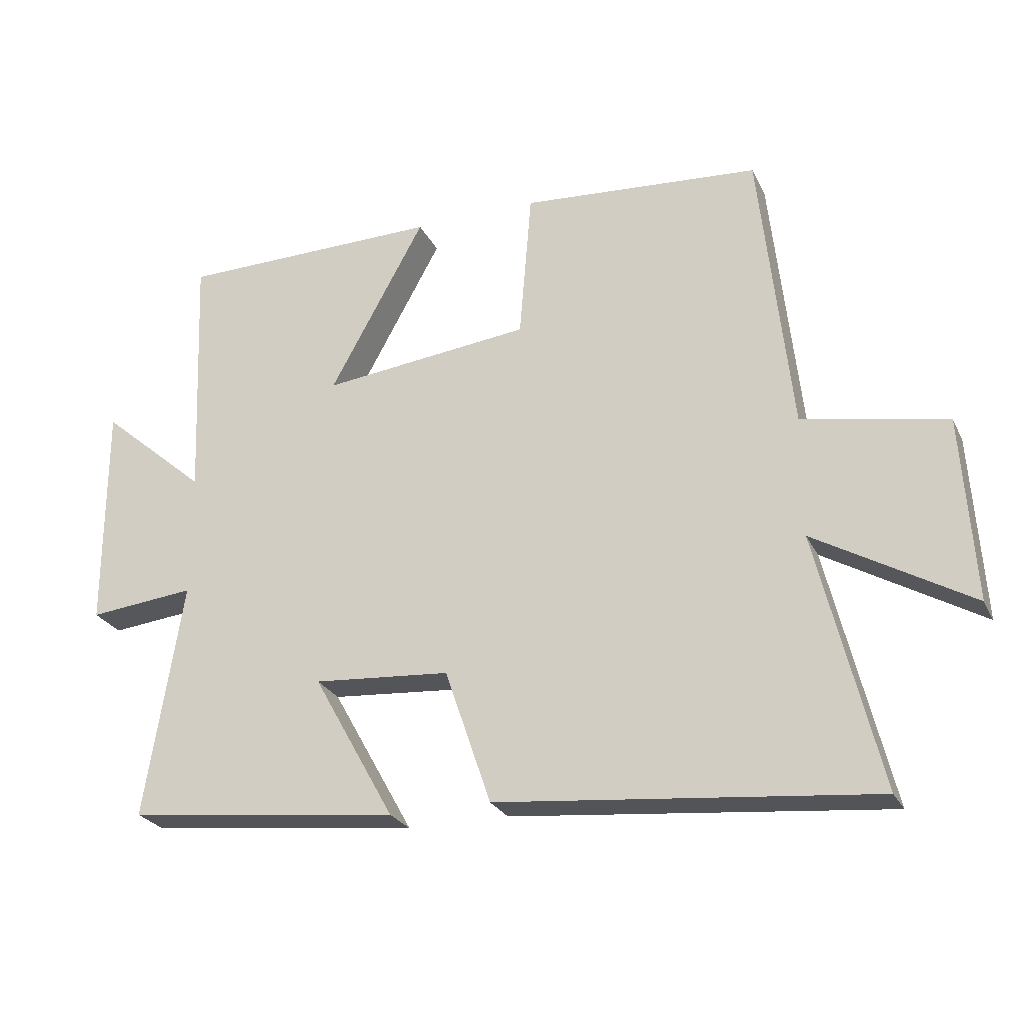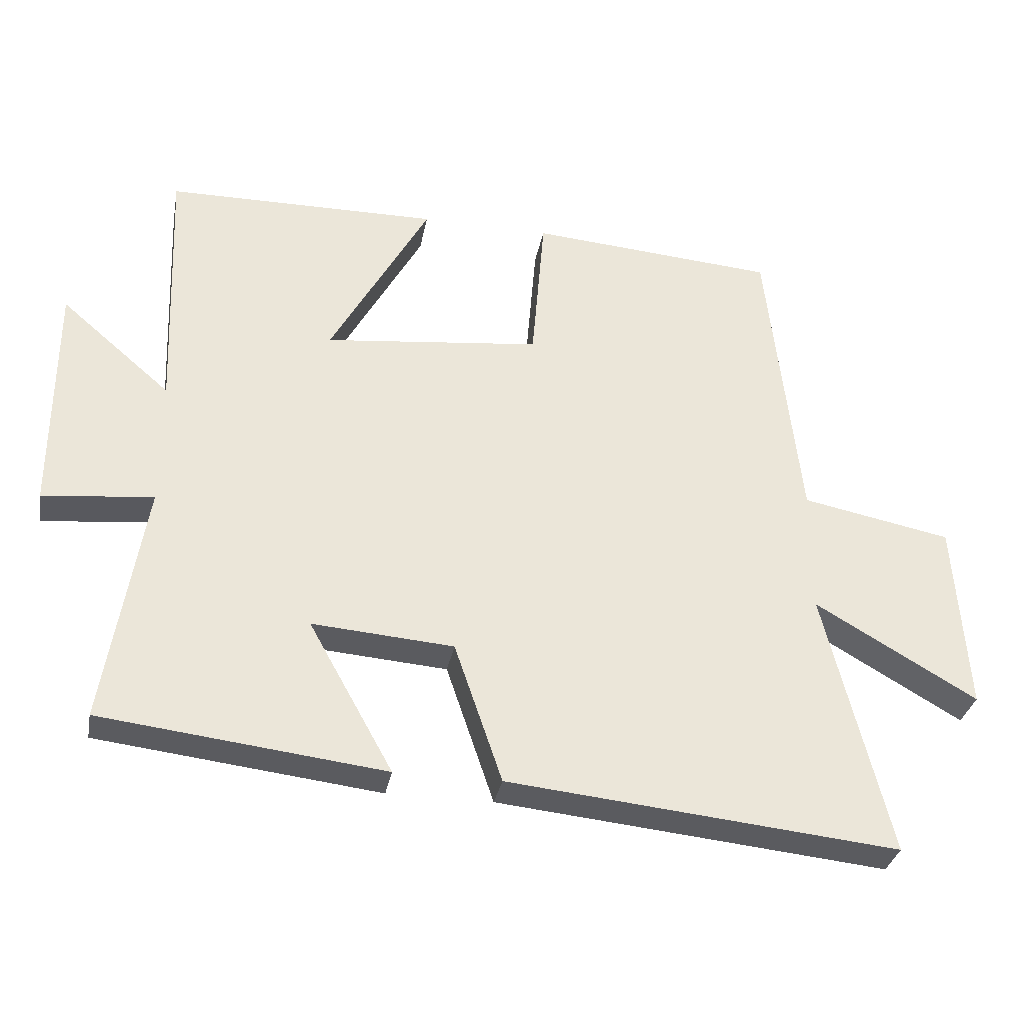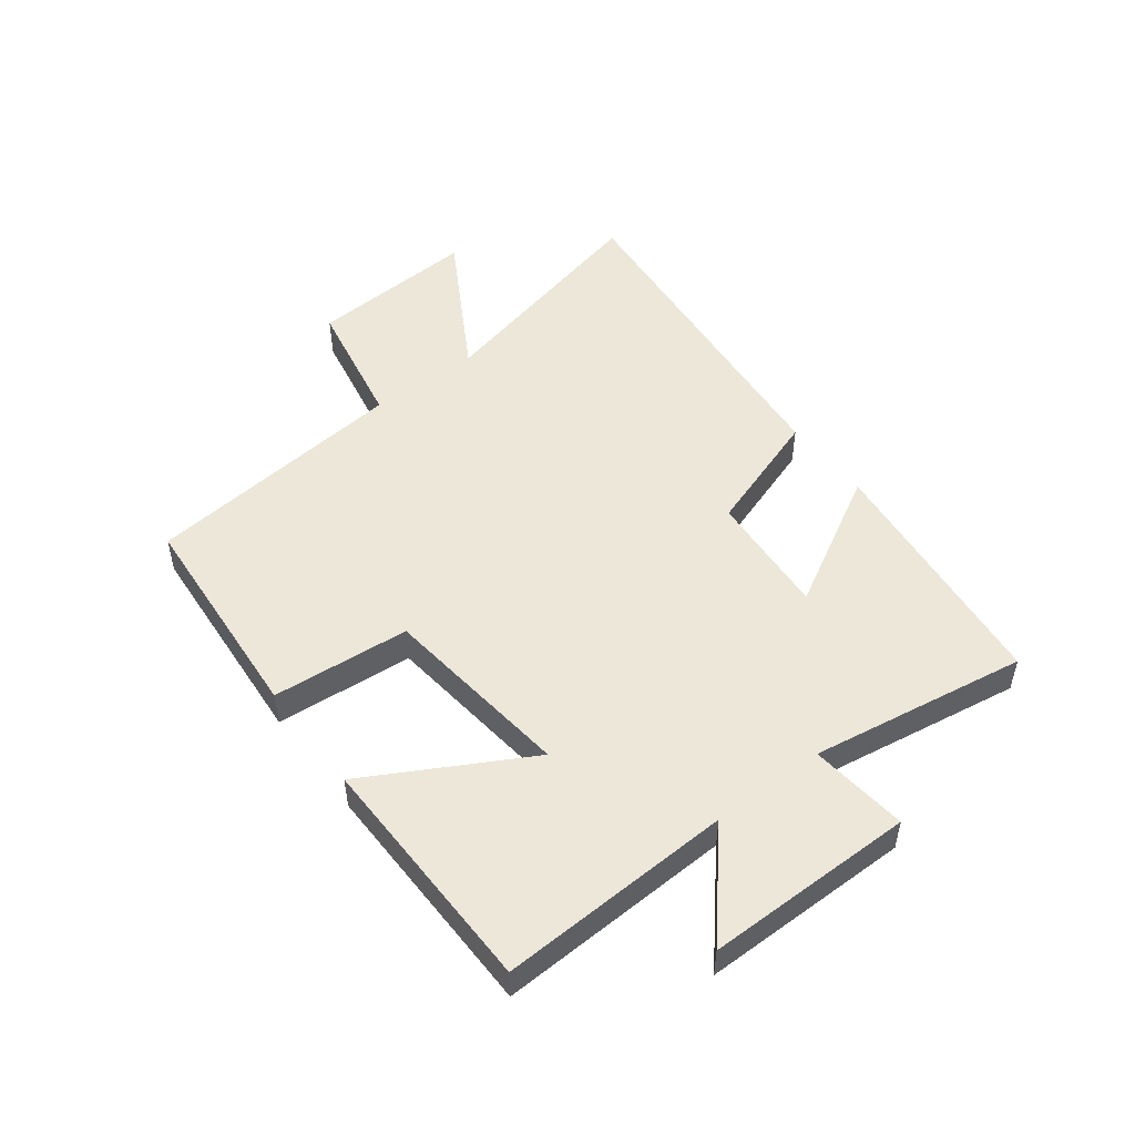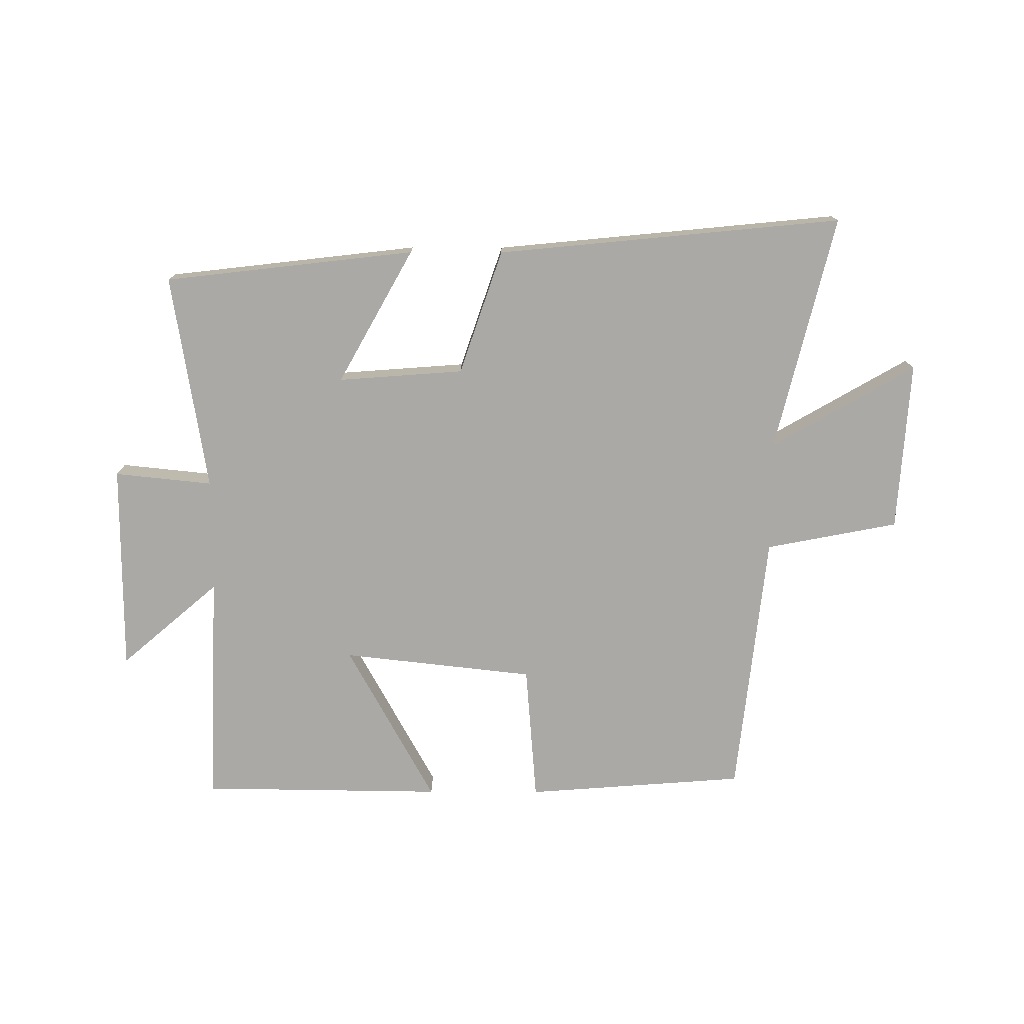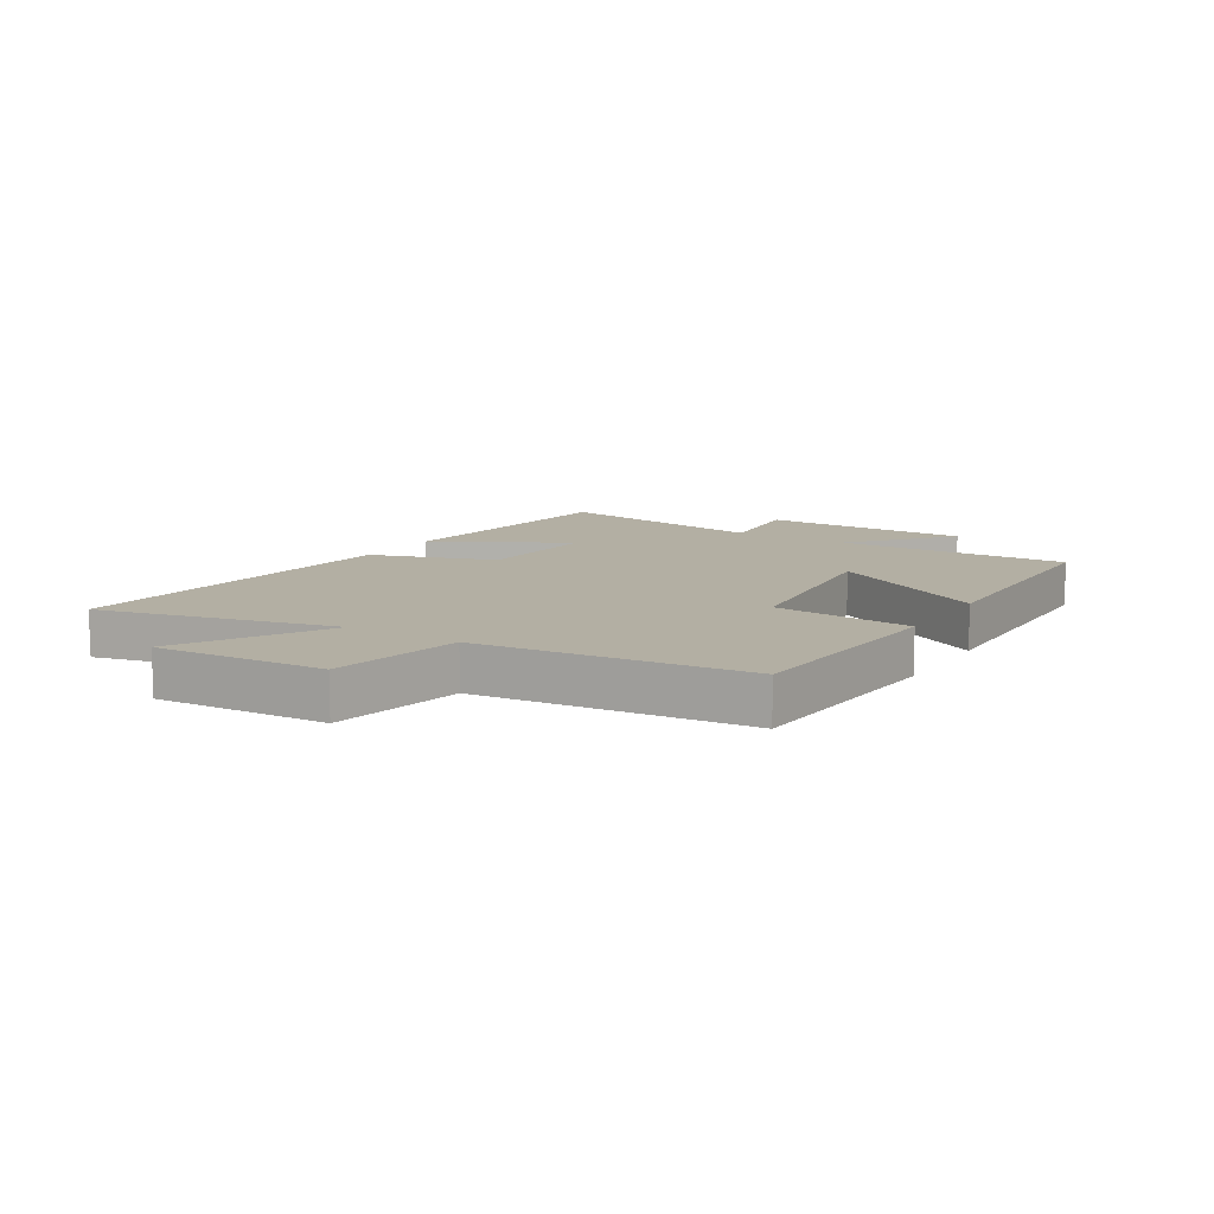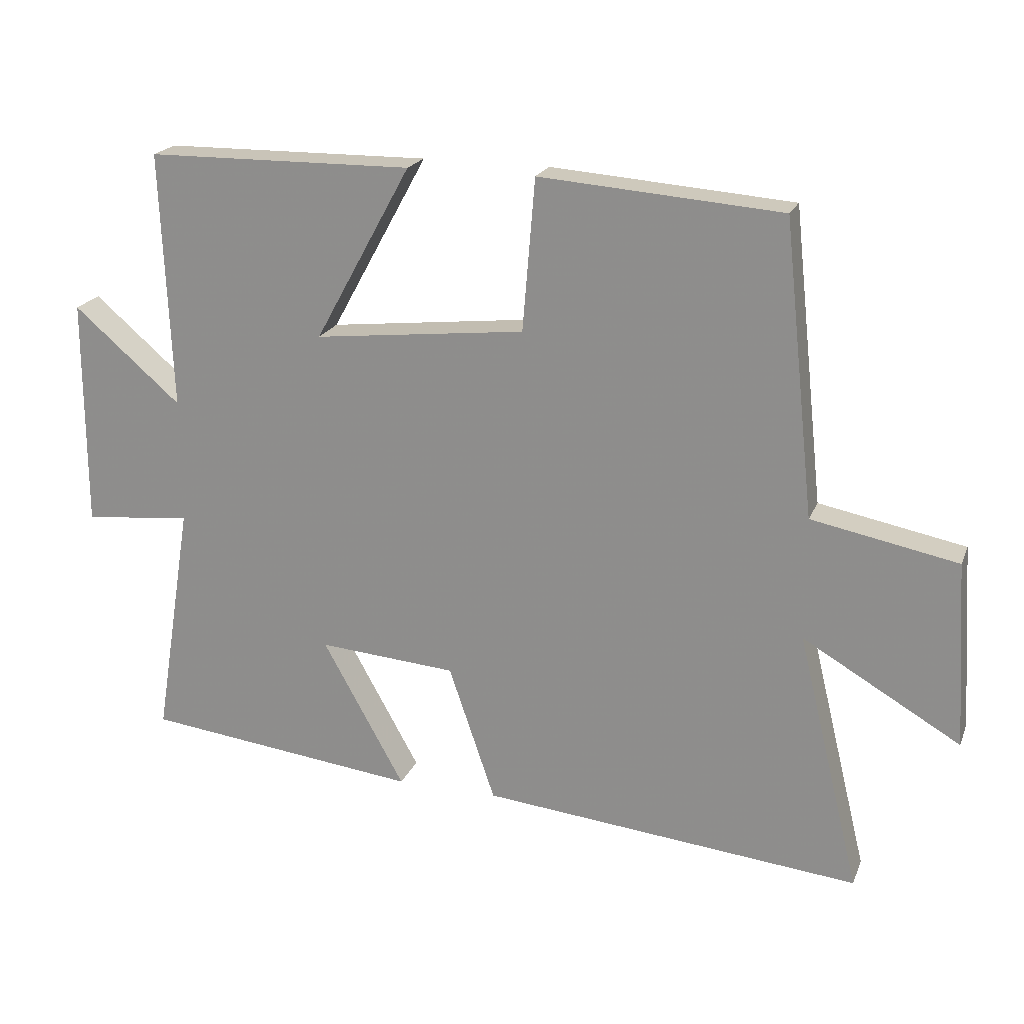
<metadata>
{"format":"obj","ext":"obj","renderer":"f3d","projection":"perspective","resolution":1024,"background":"white","views":[{"elev":-25.6,"azim":-158.7,"up":"+Z"},{"elev":-32.6,"azim":169.4,"up":"+Z"},{"elev":50.2,"azim":52.7,"up":"+Y"},{"elev":-75.4,"azim":179.8,"up":"+Y"},{"elev":11.1,"azim":-58.2,"up":"+Y"},{"elev":20.5,"azim":-162.2,"up":"+Z"}]}
</metadata>
<code>
v -0.452 0.07 0.472
v -0.084 0.07 0.5
v -0.065 0.07 0.269
v 0.257 0.07 0.233
v 0.11 0.07 0.5
v 0.516 0.07 0.495
v 0.5 0.07 0.104
v 0.664 0.07 0.245
v 0.664 0.07 -0.105
v 0.5 0.07 -0.088
v 0.558 0.07 -0.451
v 0.138 0.07 -0.5
v 0.263 0.07 -0.276
v 0.053 0.07 -0.292
v -0.018 0.07 -0.5
v -0.596 0.07 -0.557
v -0.5 0.07 -0.162
v -0.74 0.07 -0.301
v -0.722 0.07 -0.017
v -0.5 0.07 0.026
v -0.452 0 0.472
v -0.084 0 0.5
v -0.065 0 0.269
v 0.257 0 0.233
v 0.11 0 0.5
v 0.516 0 0.495
v 0.5 0 0.104
v 0.664 0 0.245
v 0.664 0 -0.105
v 0.5 0 -0.088
v 0.558 0 -0.451
v 0.138 0 -0.5
v 0.263 0 -0.276
v 0.053 0 -0.292
v -0.018 0 -0.5
v -0.596 0 -0.557
v -0.5 0 -0.162
v -0.74 0 -0.301
v -0.722 0 -0.017
v -0.5 0 0.026
f 17 18 19 20
f 17 20 1 2
f 14 15 16 17
f 13 14 17
f 10 11 12 13
f 10 13 17
f 7 8 9 10
f 7 10 17
f 4 5 6 7
f 3 4 7 17
f 2 3 17
f 40 39 38 37
f 22 21 40 37
f 37 36 35 34
f 37 34 33
f 33 32 31 30
f 37 33 30
f 30 29 28 27
f 37 30 27
f 27 26 25 24
f 37 27 24 23
f 37 23 22
f 1 21 22 2
f 2 22 23 3
f 3 23 24 4
f 4 24 25 5
f 5 25 26 6
f 6 26 27 7
f 7 27 28 8
f 8 28 29 9
f 9 29 30 10
f 10 30 31 11
f 11 31 32 12
f 12 32 33 13
f 13 33 34 14
f 14 34 35 15
f 15 35 36 16
f 16 36 37 17
f 17 37 38 18
f 18 38 39 19
f 19 39 40 20
f 20 40 21 1

</code>
